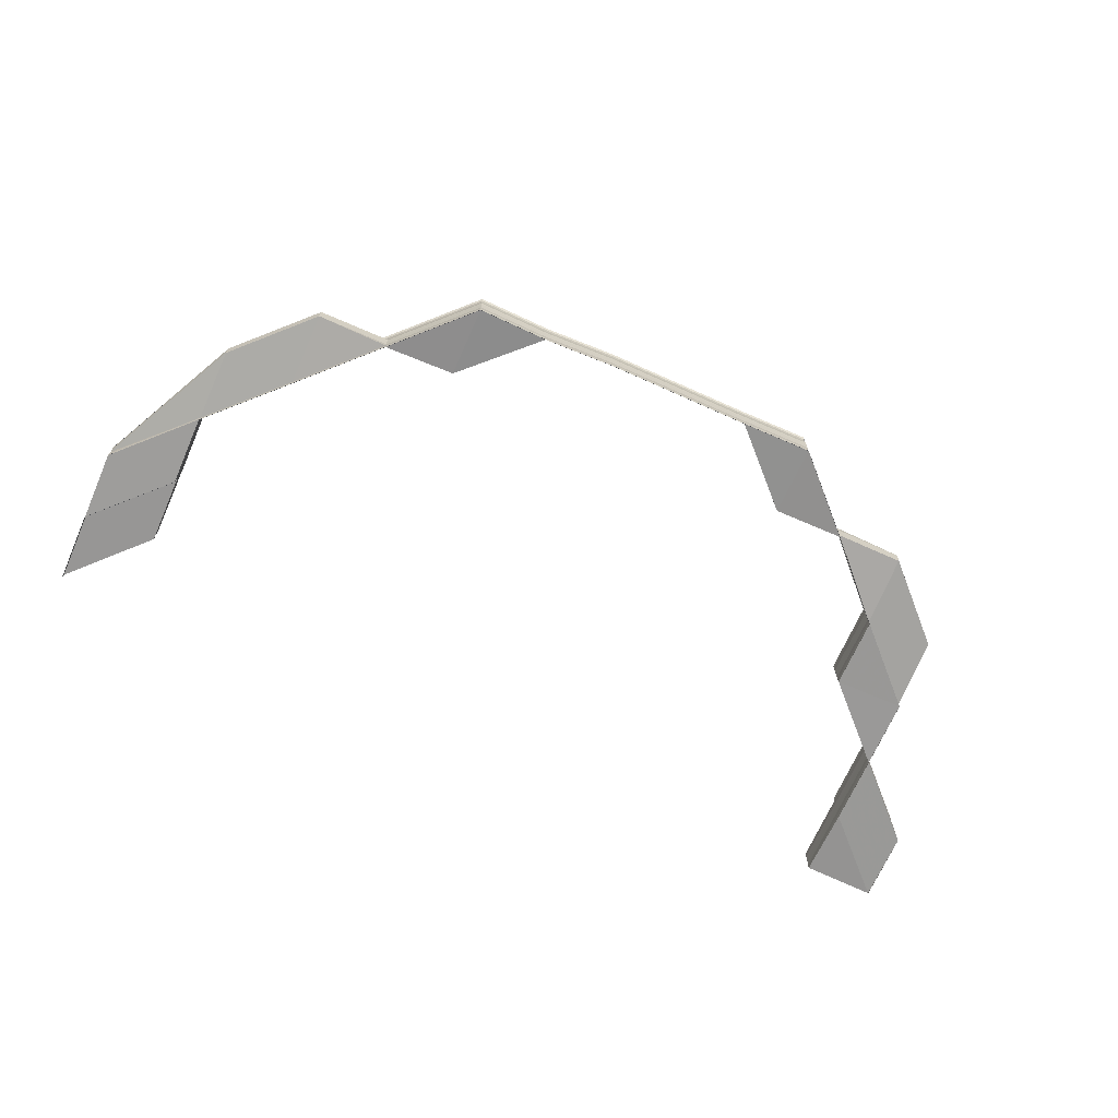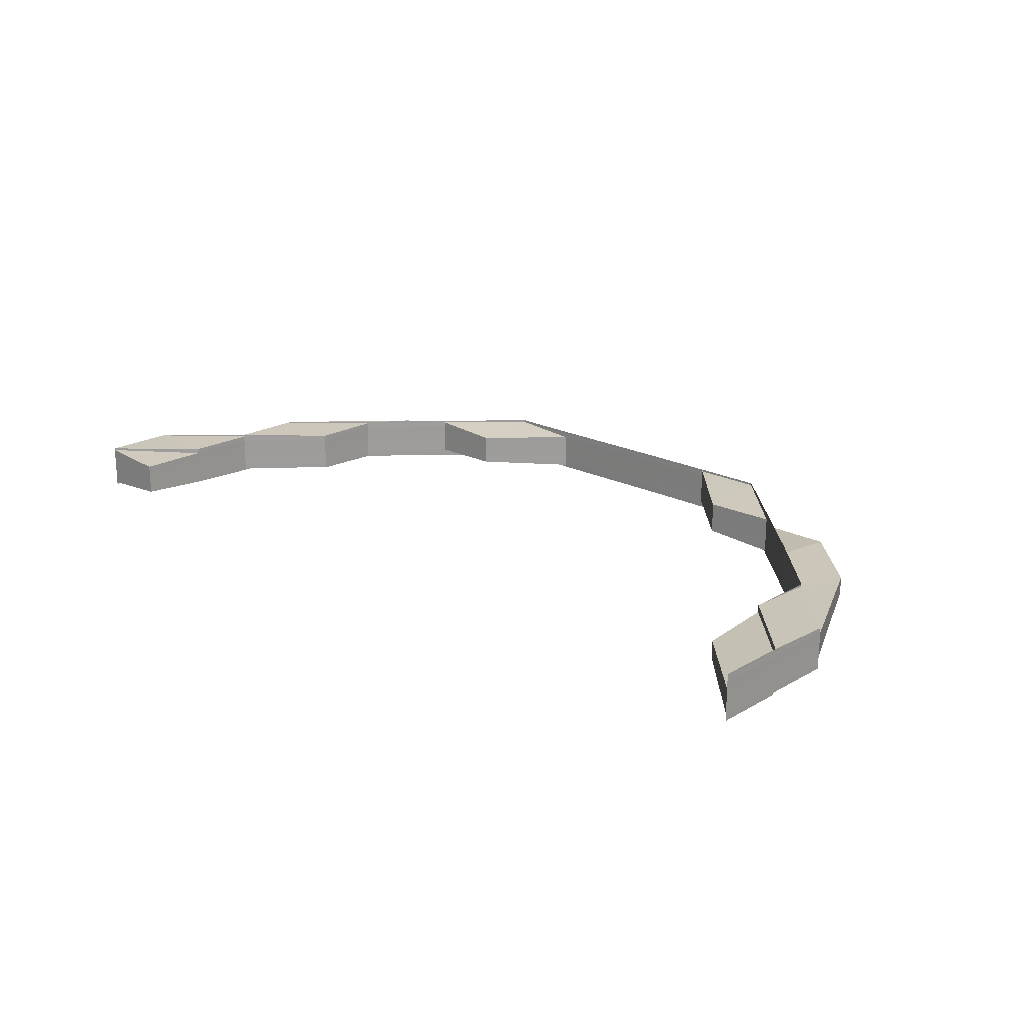
<metadata>
{"format":"obj","ext":"obj","renderer":"f3d","projection":"perspective","resolution":1024,"background":"white","views":[{"elev":-69.8,"azim":156.4,"up":"+Z"},{"elev":20.1,"azim":43.4,"up":"+Z"}]}
</metadata>
<code>
o 27370
v 2223 1886 23.67
v 2223 1886 23.67
v 2223 1886 23.67
v 2223 1886 23.67
v 2223 1886 23.67
v 2223 1886 23.67
v 2223 1886 23.67
v 2223 1886 23.67
v 2223 1886 23.67
v 2223 1886 23.67
v 2223 1886 23.67
v 2223 1886 23.67
v 2223 1886 23.67
v 2223 1886 23.67
v 2223 1886 23.67
v 2223 1886 23.67
v 2223 1886 23.67
v 2223 1886 23.67
v 2223 1886 23.67
v 2223 1886 23.67
v 2223 1886 23.67
v 2223 1886 23.67
v 2223 1886 23.67
v 2223 1886 23.67
v 2223 1886 23.67
v 2223 1886 23.67
v 2223 1886 23.67
v 2223 1886 23.67
v 2223 1886 23.67
v 2223 1886 23.67
v 2223 1886 23.67
v 2223 1886 23.67
v 2223 1886 23.67
v 2223 1886 23.67
v 2223 1886 23.67
v 2223 1886 23.67
v 2223 1886 23.67
v 2223 1886 23.67
v 2223 1886 23.67
v 2223 1886 23.67
v 2223 1886 23.67
v 2223 1886 23.67
v 2223 1886 23.67
v 2223 1886 23.67
v 2223 1886 23.67
v 2223 1886 23.67
v 2223 1886 23.67
v 2223 1886 23.67
v 2223 1886 23.67
v 2223 1886 23.67
v 2223 1886 23.67
v 2223 1886 23.67
v 2223 1886 23.67
v 2223 1886 23.67
v 2223 1886 23.67
v 2223 1886 23.67
v 2223 1886 23.67
v 2223 1886 23.67
v 2223 1886 23.67
v 2223 1886 23.67
v 2223 1886 23.67
v 2223 1886 23.67
v 2223 1886 23.67
v 2223 1886 23.67
v 2223 1886 23.67
v 2223 1886 23.67
v 2223 1886 23.67
v 2223 1886 23.67
v 2223 1886 23.67
v 2223 1886 23.67
v 2223 1886 23.67
v 2223 1886 23.67
v 2223 1886 23.67
v 2223 1886 23.67
v 2223 1886 23.67
v 2223 1886 23.67
v 2223 1886 23.67
v 2223 1886 23.67
v 2223 1886 23.67
v 2223 1886 23.67
v 2223 1886 23.67
v 2223 1886 23.67
v 2223 1886 23.67
v 2223 1886 23.67
v 2223 1886 23.67
v 2223 1886 23.67
v 2223 1886 23.67
v 2223 1886 23.67
v 2223 1886 23.67
v 2223 1886 23.67
v 2223 1886 23.67
v 2223 1886 23.67
v 2223 1886 23.67
v 2223 1886 23.67
v 2223 1886 23.67
v 2223 1886 23.67
v 2223 1886 23.67
v 2223 1886 23.67
v 2223 1886 23.67
v 2223 1886 23.67
v 2223 1886 23.67
v 2223 1886 23.67
v 2223 1886 23.67
v 2223 1886 23.67
v 2223 1886 23.67
v 2223 1886 23.67
v 2223 1886 23.67
v 2223 1886 23.67
v 2223 1886 23.67
v 2223 1886 23.67
v 2223 1886 23.67
v 2223 1886 23.67
v 2223 1886 23.67
v 2223 1886 23.67
v 2223 1886 23.67
v 2223 1886 23.67
v 2223 1886 23.67
v 2223 1886 23.67
v 2223 1886 23.67
v 2223 1886 23.67
v 2223 1886 23.67
v 2223 1886 23.67
v 2223 1886 23.67
v 2223 1886 23.67
v 2223 1886 23.67
v 2223 1886 23.67
v 2223 1886 23.67
v 2223 1886 23.67
v 2223 1886 23.67
v 2223 1886 23.67
v 2223 1886 23.67
v 2223 1886 23.67
v 2223 1886 23.67
v 2223 1886 23.67
v 2223 1886 23.67
v 2223 1886 23.67
v 2223 1886 23.67
v 2223 1886 23.67
v 2223 1886 23.67
v 2223 1886 23.67
v 2223 1886 23.67
v 2223 1886 23.67
v 2223 1886 23.67
v 2223 1886 23.67
v 2223 1886 23.67
v 2223 1886 23.67
v 2223 1886 23.67
v 2223 1886 23.67
v 2223 1886 23.67
v 2223 1886 23.67
v 2223 1886 23.67
v 2223 1886 23.67
v 2223 1886 23.67
v 2223 1886 23.67
v 2223 1886 23.67
v 2223 1886 23.67
v 2223 1886 23.67
v 2223 1886 23.67
v 2223 1886 23.67
v 2223 1886 23.67
v 2223 1886 23.67
v 2223 1886 23.67
v 2223 1886 23.67
v 2223 1886 23.67
v 2223 1886 23.67
v 2223 1886 23.67
v 2223 1886 23.67
v 2223 1886 23.67
v 2223 1886 23.67
v 2223 1886 23.67
v 2223 1886 23.67
v 2223 1886 23.67
v 2223 1886 23.67
v 2223 1886 23.67
v 2223 1886 23.67
v 2223 1886 23.67
v 2223 1886 23.67
v 2223 1886 23.67
v 2223 1886 23.67
v 2223 1886 23.67
v 2223 1886 23.67
v 2223 1886 23.67
v 2223 1886 23.67
v 2223 1886 23.67
v 2223 1886 23.67
v 2223 1886 23.67
v 2223 1886 23.67
v 2223 1886 23.67
v 2223 1886 23.67
v 2223 1886 23.67
v 2223 1886 23.67
v 2223 1886 23.67
v 2223 1886 23.67
v 2223 1886 23.67
v 2223 1886 23.67
v 2223 1886 23.67
v 2223 1886 23.67
v 2223 1886 23.67
v 2223 1886 23.67
v 2223 1886 23.67
v 2223 1886 23.67
v 2223 1886 23.67
v 2223 1886 23.67
v 2223 1886 23.67
v 2223 1886 23.67
v 2223 1886 23.67
v 2223 1886 23.67
v 2223 1886 23.67
v 2223 1886 23.67
v 2223 1886 23.67
v 2223 1886 23.67
v 2223 1886 23.67
v 2223 1886 23.67
v 2223 1886 23.67
v 2223 1886 23.67
v 2223 1886 23.67
v 2223 1886 23.67
v 2223 1886 23.67
v 2223 1886 23.67
v 2223 1886 23.67
v 2223 1886 23.67
v 2223 1886 23.67
v 2223 1886 23.67
v 2223 1886 23.67
v 2223 1886 23.67
v 2223 1886 23.67
v 2223 1886 23.67
v 2223 1886 23.67
v 2223 1886 23.67
v 2223 1886 23.67
v 2223 1886 23.67
v 2223 1886 23.67
v 2223 1886 23.67
v 2223 1886 23.67
v 2223 1886 23.67
v 2223 1886 23.67
v 2223 1886 23.67
v 2223 1886 23.67
v 2223 1886 23.67
v 2223 1886 23.67
v 2223 1886 23.67
v 2223 1886 23.67
v 2223 1886 23.67
v 2223 1886 23.67
v 2223 1886 23.67
v 2223 1886 23.67
v 2223 1886 23.67
v 2223 1886 23.67
v 2223 1886 23.67
v 2223 1886 23.67
v 2223 1886 23.67
v 2223 1886 23.67
v 2223 1886 23.67
v 2223 1886 23.67
v 2223 1886 23.67
v 2223 1886 23.67
v 2223 1886 23.67
v 2223 1886 23.67
v 2223 1886 23.67
v 2223 1886 23.67
v 2223 1886 23.67
v 2223 1886 23.67
v 2223 1886 23.67
v 2223 1886 23.67
v 2223 1886 23.67
v 2223 1886 23.67
v 2223 1886 23.67
v 2223 1886 23.67
v 2223 1886 23.67
v 2223 1886 23.67
v 2223 1886 23.67
v 2223 1886 23.67
v 2223 1886 23.67
v 2223 1886 23.67
v 2223 1886 23.67
v 2223 1886 23.67
v 2223 1886 23.67
v 2223 1886 23.67
v 2223 1886 23.67
v 2223 1886 23.67
v 2223 1886 23.67
v 2223 1886 23.67
v 2223 1886 23.67
v 2223 1886 23.67
v 2223 1886 23.67
v 2223 1886 23.67
v 2223 1886 23.67
v 2223 1886 23.67
v 2223 1886 23.67
v 2223 1886 23.67
v 2223 1886 23.67
v 2223 1886 23.67
v 2223 1886 23.67
v 2223 1886 23.67
v 2223 1886 23.67
v 2223 1886 23.67
v 2223 1886 23.67
v 2223 1886 23.67
v 2223 1886 23.67
v 2223 1886 23.67
v 2223 1886 23.67
v 2223 1886 23.67
v 2223 1886 23.67
v 2223 1886 23.67
v 2223 1886 23.67
v 2223 1886 23.67
v 2223 1886 23.67
v 2223 1886 23.67
v 2223 1886 23.67
v 2223 1886 23.67
v 2223 1886 23.67
v 2223 1886 23.67
v 2223 1886 23.67
v 2223 1886 23.67
v 2223 1886 23.67
v 2223 1886 23.67
v 2223 1886 23.67
v 2223 1886 23.67
v 2223 1886 23.67
v 2223 1886 23.67
v 2223 1886 23.67
v 2223 1886 23.67
v 2223 1886 23.67
v 2223 1886 23.67
v 2223 1886 23.67
v 2223 1886 23.67
v 2223 1886 23.67
v 2223 1886 23.67
v 2223 1886 23.67
v 2223 1886 23.67
v 2223 1886 23.67
v 2223 1886 23.67
v 2223 1886 23.67
v 2223 1886 23.67
v 2223 1886 23.67
v 2223 1886 23.67
v 2223 1886 23.67
v 2223 1886 23.67
v 2223 1886 23.67
v 2223 1886 23.67
v 2223 1886 23.67
v 2223 1886 23.67
v 2223 1886 23.67
v 2223 1886 23.67
v 2223 1886 23.67
v 2223 1886 23.67
v 2223 1886 23.67
v 2223 1886 23.67
v 2223 1886 23.67
v 2223 1886 23.67
v 2223 1886 23.67
v 2223 1886 23.67
v 2223 1886 23.67
v 2223 1886 23.67
v 2223 1886 23.67
v 2223 1886 23.67
v 2223 1886 23.67
v 2223 1886 23.67
v 2223 1886 23.67
v 2223 1886 23.67
v 2223 1886 23.67
v 2223 1886 23.67
v 2223 1886 23.67
v 2223 1886 23.67
v 2223 1886 23.67
v 2223 1886 23.67
v 2223 1886 23.67
v 2223 1886 23.67
v 2223 1886 23.67
v 2223 1886 23.67
v 2223 1886 23.67
v 2223 1886 23.67
v 2223 1886 23.67
v 2223 1886 23.67
v 2223 1886 23.67
v 2223 1886 23.67
v 2223 1886 23.67
v 2223 1886 23.67
v 2223 1886 23.67
v 2223 1886 23.67
v 2223 1886 23.67
v 2223 1886 23.67
v 2223 1886 23.67
v 2223 1886 23.67
v 2223 1886 23.67
v 2223 1886 23.67
v 2223 1886 23.67
v 2223 1886 23.67
v 2223 1886 23.67
v 2223 1886 23.67
v 2223 1886 23.67
v 2223 1886 23.67
v 2223 1886 23.67
v 2223 1886 23.67
v 2223 1886 23.67
v 2223 1886 23.67
v 2223 1886 23.67
v 2223 1886 23.67
v 2223 1886 23.67
v 2223 1886 23.67
v 2223 1886 23.67
v 2223 1886 23.67
v 2223 1886 23.67
v 2223 1886 23.67
v 2223 1886 23.67
v 2223 1886 23.67
v 2223 1886 23.67
v 2223 1886 23.67
v 2223 1886 23.67
v 2223 1886 23.67
v 2223 1886 23.67
v 2223 1886 23.67
v 2223 1886 23.67
v 2223 1886 23.67
v 2223 1886 23.67
v 2223 1886 23.67
v 2223 1886 23.67
v 2223 1886 23.67
v 2223 1886 23.67
v 2223 1886 23.67
v 2223 1886 23.67
v 2223 1886 23.67
v 2223 1886 23.67
v 2223 1886 23.67
v 2223 1886 23.67
v 2223 1886 23.67
v 2223 1886 23.67
v 2223 1886 23.67
v 2223 1886 23.67
v 2223 1886 23.67
v 2223 1886 23.67
v 2223 1886 23.67
v 2223 1886 23.67
v 2223 1886 23.67
v 2223 1886 23.67
v 2223 1886 23.67
v 2223 1886 23.67
v 2223 1886 23.67
v 2223 1886 23.67
v 2223 1886 23.67
v 2223 1886 23.67
v 2223 1886 23.67
v 2223 1886 23.67
v 2223 1886 23.67
v 2223 1886 23.67
v 2223 1886 23.67
v 2223 1886 23.67
v 2223 1886 23.67
v 2223 1886 23.67
v 2223 1886 23.67
v 2223 1886 23.67
v 2223 1886 23.67
v 2223 1886 23.67
v 2223 1886 23.67
v 2223 1886 23.67
v 2223 1886 23.67
v 2223 1886 23.67
v 2223 1886 23.67
v 2223 1886 23.67
v 2223 1886 23.67
v 2223 1886 23.67
v 2223 1886 23.67
v 2223 1886 23.67
v 2223 1886 23.67
v 2223 1886 23.67
v 2223 1886 23.67
v 2223 1886 23.67
v 2223 1886 23.67
v 2223 1886 23.67
v 2223 1886 23.67
v 2223 1886 23.67
v 2223 1886 23.67
v 2223 1886 23.67
v 2223 1886 23.67
v 2223 1886 23.67
v 2223 1886 23.67
v 2223 1886 23.67
v 2223 1886 23.67
v 2223 1886 23.67
v 2223 1886 23.67
v 2223 1886 23.67
v 2223 1886 23.67
v 2223 1886 23.67
v 2223 1886 23.67
v 2223 1886 23.67
v 2223 1886 23.67
v 2223 1886 23.67
v 2223 1886 23.67
v 2223 1886 23.67
v 2223 1886 23.67
v 2223 1886 23.67
v 2223 1886 23.67
v 2223 1886 23.67
v 2223 1886 23.67
v 2223 1886 23.67
v 2223 1886 23.67
v 2223 1886 23.67
v 2223 1886 23.67
v 2223 1886 23.67
v 2223 1886 23.67
v 2223 1886 23.67
v 2223 1886 23.67
v 2223 1886 23.67
v 2223 1886 23.67
v 2223 1886 23.67
v 2223 1886 23.67
v 2223 1886 23.67
v 2223 1886 23.67
v 2223 1886 23.67
v 2223 1886 23.67
v 2223 1886 23.67
v 2223 1886 23.67
v 2223 1886 23.67
v 2223 1886 23.67
v 2223 1886 23.67
v 2223 1886 23.67
v 2223 1886 23.67
v 2223 1886 23.67
v 2223 1886 23.67
v 2223 1886 23.67
v 2223 1886 23.67
v 2223 1886 23.67
v 2223 1886 23.67
v 2223 1886 23.67
v 2223 1886 23.67
v 2223 1886 23.67
v 2223 1886 23.67
v 2223 1886 23.67
v 2223 1886 23.67
v 2223 1886 23.67
v 2223 1886 23.67
v 2223 1886 23.67
v 2223 1886 23.67
v 2223 1886 23.67
v 2223 1886 23.67
v 2223 1886 23.67
v 2223 1886 23.67
v 2223 1886 23.67
v 2223 1886 23.67
v 2223 1886 23.67
v 2223 1886 23.67
v 2223 1886 23.67
v 2223 1886 23.67
v 2223 1886 23.67
v 2223 1886 23.67
v 2223 1886 23.67
v 2223 1886 23.67
v 2223 1886 23.67
v 2223 1886 23.67
v 2223 1886 23.67
v 2223 1886 23.67
v 2223 1886 23.67
v 2223 1886 23.67
v 2223 1886 23.67
v 2223 1886 23.67
v 2223 1886 23.67
v 2223 1886 23.67
v 2223 1886 23.67
v 2223 1886 23.67
v 2223 1886 23.67
v 2223 1886 23.67
v 2223 1886 23.67
v 2223 1886 23.67
v 2223 1886 23.67
v 2223 1886 23.67
v 2223 1886 23.67
v 2223 1886 23.67
v 2223 1886 23.67
v 2223 1886 23.67
v 2223 1886 23.67
v 2223 1886 23.67
v 2223 1886 23.67
v 2223 1886 23.67
v 2223 1886 23.67
v 2223 1886 23.67
v 2223 1886 23.67
v 2223 1886 23.67
v 2223 1886 23.67
v 2223 1886 23.67
v 2223 1886 23.67
v 2223 1886 23.67
v 2223 1886 23.67
v 2223 1886 23.67
v 2223 1886 23.67
v 2223 1886 23.67
v 2223 1886 23.67
v 2223 1886 23.67
v 2223 1886 23.67
v 2223 1886 23.67
v 2223 1886 23.67
v 2223 1886 23.67
v 2223 1886 23.67
v 2223 1886 23.67
v 2223 1886 23.67
v 2223 1886 23.67
v 2223 1886 23.67
v 2223 1886 23.67
v 2223 1886 23.67
v 2223 1886 23.67
v 2223 1886 23.67
v 2223 1886 23.67
v 2223 1886 23.67
v 2223 1886 23.67
v 2223 1886 23.67
v 2223 1886 23.67
v 2223 1886 23.67
v 2223 1886 23.67
v 2223 1886 23.67
v 2223 1886 23.67
v 2223 1886 23.67
v 2223 1886 23.67
v 2223 1886 23.67
v 2223 1886 23.67
v 2223 1886 23.67
v 2223 1886 23.67
v 2223 1886 23.67
v 2223 1886 23.67
v 2223 1886 23.67
v 2223 1886 23.67
v 2223 1886 23.67
v 2223 1886 23.67
v 2223 1886 23.67
v 2223 1886 23.67
v 2223 1886 23.67
v 2223 1886 23.67
v 2223 1886 23.67
v 2223 1886 23.67
v 2223 1886 23.67
v 2223 1886 23.67
v 2223 1886 23.67
v 2223 1886 23.67
v 2223 1886 23.67
v 2223 1886 23.67
v 2223 1886 23.67
v 2223 1886 23.67
v 2223 1886 23.67
v 2223 1886 23.67
v 2223 1886 23.67
v 2223 1886 23.67
v 2223 1886 23.67
v 2223 1886 23.67
v 2223 1886 23.67
v 2223 1886 23.67
v 2223 1886 23.67
v 2223 1886 23.67
v 2223 1886 23.67
v 2223 1886 23.67
v 2223 1886 23.67
v 2223 1886 23.67
v 2223 1886 23.67
v 2223 1886 23.67
v 2223 1886 23.67
v 2223 1886 23.67
v 2223 1886 23.67
v 2223 1886 23.67
v 2223 1886 23.67
v 2223 1886 23.67
v 2223 1886 23.67
v 2223 1886 23.67
v 2223 1886 23.67
v 2223 1886 23.67
v 2223 1886 23.67
v 2223 1886 23.67
f 1 2 3
f 4 5 1
f 3 6 7
f 8 9 7
f 8 9 10
f 9 11 12
f 9 13 14
f 6 15 14
f 16 13 17
f 18 19 17
f 20 21 19
f 16 20 22
f 23 24 22
f 20 25 26
f 24 25 26
f 27 28 15
f 29 27 18
f 18 30 29
f 31 32 29
f 32 33 27
f 33 34 27
f 35 27 36
f 30 37 36
f 27 38 39
f 34 40 39
f 41 40 37
f 29 42 43
f 40 44 42
f 45 46 43
f 47 44 46
f 40 48 49
f 50 48 51
f 52 53 51
f 53 54 55
f 48 54 55
f 48 56 57
f 58 56 59
f 60 61 59
f 61 62 63
f 56 62 63
f 56 64 57
f 65 57 49
f 49 57 66
f 57 67 66
f 64 68 67
f 57 69 67
f 68 70 71
f 72 70 73
f 74 72 75
f 76 73 77
f 78 77 79
f 80 81 77
f 80 82 83
f 84 85 73
f 86 85 87
f 84 88 89
f 90 84 91
f 90 84 92
f 93 80 94
f 93 80 95
f 93 96 97
f 2 6 98
f 2 99 6
f 99 100 6
f 6 100 101
f 100 30 101
f 100 102 103
f 104 71 102
f 99 105 100
f 105 106 100
f 105 104 106
f 107 108 105
f 109 104 105
f 109 110 104
f 111 105 99
f 104 112 76
f 113 111 99
f 114 68 104
f 113 99 2
f 115 114 116
f 68 114 117
f 118 111 113
f 119 113 2
f 119 2 120
f 121 118 113
f 121 113 119
f 122 121 119
f 122 119 123
f 124 121 122
f 124 125 121
f 126 119 1
f 1 127 126
f 127 128 123
f 129 127 120
f 127 130 128
f 129 131 127
f 131 130 127
f 132 131 133
f 130 134 135
f 126 135 136
f 137 138 136
f 139 140 138
f 131 49 130
f 75 49 131
f 39 75 131
f 49 66 130
f 130 66 141
f 66 142 141
f 66 67 142
f 141 142 143
f 67 117 142
f 67 112 117
f 142 117 118
f 142 118 143
f 143 118 144
f 143 144 145
f 144 125 146
f 147 143 148
f 148 143 149
f 149 144 150
f 151 152 148
f 144 153 154
f 155 156 153
f 157 155 144
f 155 157 121
f 158 156 159
f 160 155 161
f 162 159 163
f 164 165 163
f 160 166 167
f 166 168 169
f 170 168 169
f 171 170 167
f 157 170 111
f 170 172 173
f 174 173 175
f 114 172 176
f 177 172 176
f 177 178 179
f 117 176 180
f 117 110 174
f 181 182 180
f 183 177 184
f 183 177 185
f 181 186 187
f 188 181 189
f 188 181 190
f 191 192 110
f 191 193 192
f 192 194 195
f 192 195 196
f 197 198 196
f 198 199 110
f 198 200 199
f 199 194 201
f 199 201 112
f 202 191 112
f 201 193 203
f 202 204 191
f 201 203 69
f 205 202 69
f 205 206 202
f 203 204 207
f 207 206 208
f 203 207 209
f 210 207 211
f 212 203 210
f 213 214 211
f 215 216 212
f 214 217 218
f 207 219 218
f 220 217 221
f 220 222 223
f 222 224 225
f 226 227 221
f 222 228 227
f 229 230 226
f 230 228 219
f 231 228 219
f 232 231 207
f 231 232 202
f 233 231 234
f 235 232 203
f 232 235 191
f 212 202 236
f 236 201 212
f 237 235 201
f 236 191 238
f 235 237 192
f 238 199 236
f 239 237 199
f 238 192 240
f 240 198 238
f 241 239 198
f 242 241 198
f 243 242 240
f 243 242 244
f 242 245 246
f 247 241 248
f 241 249 250
f 240 251 252
f 237 253 251
f 254 255 252
f 256 253 255
f 257 258 255
f 259 257 260
f 261 258 262
f 261 263 264
f 261 263 265
f 266 267 265
f 267 268 269
f 263 268 269
f 263 270 271
f 272 270 271
f 273 272 264
f 273 272 274
f 272 275 276
f 277 275 276
f 278 277 274
f 278 277 279
f 280 281 279
f 277 282 283
f 281 282 283
f 284 285 286
f 284 285 126
f 287 288 286
f 285 289 290
f 288 289 290
f 291 292 293
f 291 292 294
f 292 295 296
f 292 297 298
f 299 300 301
f 302 303 301
f 300 304 305
f 303 304 305
f 306 307 308
f 307 309 310
f 311 312 313
f 312 314 315
f 316 317 318
f 316 317 319
f 233 320 318
f 233 320 321
f 320 322 323
f 320 324 325
f 317 324 325
f 317 326 327
f 328 326 327
f 329 328 319
f 329 328 330
f 328 331 332
f 333 331 332
f 334 333 330
f 334 333 335
f 333 336 337
f 338 339 340
f 338 339 341
f 342 343 340
f 342 343 344
f 345 346 344
f 346 347 348
f 343 347 348
f 343 349 350
f 339 349 350
f 339 351 352
f 353 351 352
f 354 353 341
f 354 353 355
f 356 357 355
f 353 358 359
f 357 358 359
f 360 361 362
f 360 361 363
f 364 365 362
f 364 365 366
f 365 367 368
f 365 369 370
f 361 369 370
f 361 371 372
f 373 371 372
f 374 373 363
f 374 373 375
f 373 376 377
f 378 376 377
f 379 378 375
f 379 378 380
f 378 381 382
f 383 384 385
f 386 387 385
f 385 388 383
f 385 389 390
f 384 389 391
f 392 388 391
f 392 393 388
f 384 394 389
f 395 393 396
f 390 395 397
f 389 395 398
f 399 400 397
f 389 401 395
f 400 402 403
f 395 404 403
f 405 402 406
f 405 407 408
f 407 409 410
f 411 412 406
f 407 413 412
f 414 415 411
f 415 413 404
f 416 413 404
f 417 416 395
f 416 417 388
f 418 416 419
f 420 417 389
f 418 421 422
f 418 421 423
f 421 424 425
f 421 426 427
f 417 420 428
f 388 428 429
f 388 401 428
f 430 384 429
f 431 420 384
f 430 432 384
f 433 431 430
f 420 431 434
f 434 432 435
f 434 435 436
f 431 437 438
f 439 437 440
f 441 440 442
f 443 438 442
f 444 445 440
f 446 444 447
f 448 445 449
f 448 450 451
f 452 453 451
f 454 455 453
f 456 450 457
f 456 458 459
f 460 456 461
f 460 456 462
f 463 454 464
f 448 463 465
f 466 467 465
f 463 468 469
f 467 468 469
f 470 471 462
f 471 472 457
f 473 474 472
f 475 473 476
f 477 478 473
f 479 477 473
f 480 479 481
f 481 473 452
f 452 482 481
f 482 483 476
f 482 484 483
f 485 484 486
f 481 487 488
f 489 490 488
f 491 492 490
f 493 492 487
f 478 493 494
f 473 495 494
f 496 493 482
f 493 496 497
f 498 499 495
f 500 501 495
f 501 502 503
f 504 503 505
f 506 507 504
f 508 507 499
f 509 508 499
f 510 509 511
f 511 512 505
f 500 513 512
f 511 499 514
f 514 500 511
f 499 515 516
f 499 516 484
f 515 517 516
f 514 516 518
f 519 500 484
f 518 519 514
f 519 520 500
f 516 517 521
f 517 522 521
f 516 521 523
f 518 521 524
f 521 522 525
f 524 526 518
f 526 519 523
f 526 527 519
f 521 525 528
f 524 525 529
f 522 530 525
f 529 531 524
f 531 526 528
f 531 532 526
f 533 534 531
f 534 535 531
f 534 535 530
f 535 536 526
f 535 536 530
f 537 534 530
f 538 537 539
f 537 540 541
f 542 540 543
f 544 543 545
f 546 547 545
f 546 548 549
f 548 550 551
f 552 550 553
f 554 553 555
f 556 557 555
f 558 551 559
f 560 548 558
f 548 560 561
f 562 558 563
f 564 565 562
f 566 558 567
f 568 560 566
f 566 569 558
f 560 568 570
f 558 571 572
f 573 571 561
f 561 569 570
f 573 561 574
f 575 576 574
f 576 577 578
f 579 578 580
f 574 561 581
f 561 570 581
f 574 581 401
f 582 583 580
f 582 581 584
f 585 586 583
f 584 587 582
f 587 588 401
f 587 585 588
f 589 590 584
f 590 591 587
f 497 585 587
f 497 523 585
f 464 587 394
f 585 528 592
f 593 568 592
f 496 593 585
f 568 593 594
f 593 496 595
f 594 528 595
f 595 523 482
f 595 482 596
f 471 595 596
f 594 595 471
f 597 594 471
f 597 471 432
f 570 594 597
f 570 598 594
f 581 570 597
f 581 597 394
f 584 597 470
f 599 598 600
f 601 531 598
f 602 601 569
f 602 603 604
f 605 601 529
f 606 607 605
f 529 608 605
f 525 608 598
f 525 530 608
f 530 609 608
f 608 610 569
f 608 609 610
f 605 610 611
f 609 612 610
f 610 612 613
f 611 613 614
f 610 613 571
f 612 615 613
f 613 615 616
f 613 541 617
f 618 507 530
f 619 618 530
f 619 618 500
f 536 619 530
f 536 619 519
f 383 428 620
f 620 430 383
f 428 394 434
f 428 434 621
f 620 434 443
f 622 430 621
f 443 622 620
f 622 623 430
f 624 622 436
f 625 433 622
f 626 625 622
f 627 626 443
f 627 626 628
f 626 629 630
f 631 625 632
f 625 633 634
f 635 636 637
f 636 638 639
f 640 641 642
f 641 643 644
f 645 646 647
f 645 646 582
f 648 649 647
f 646 650 651
f 649 650 651
f 652 653 654
f 655 656 657
f 658 659 660
f 661 662 663

</code>
